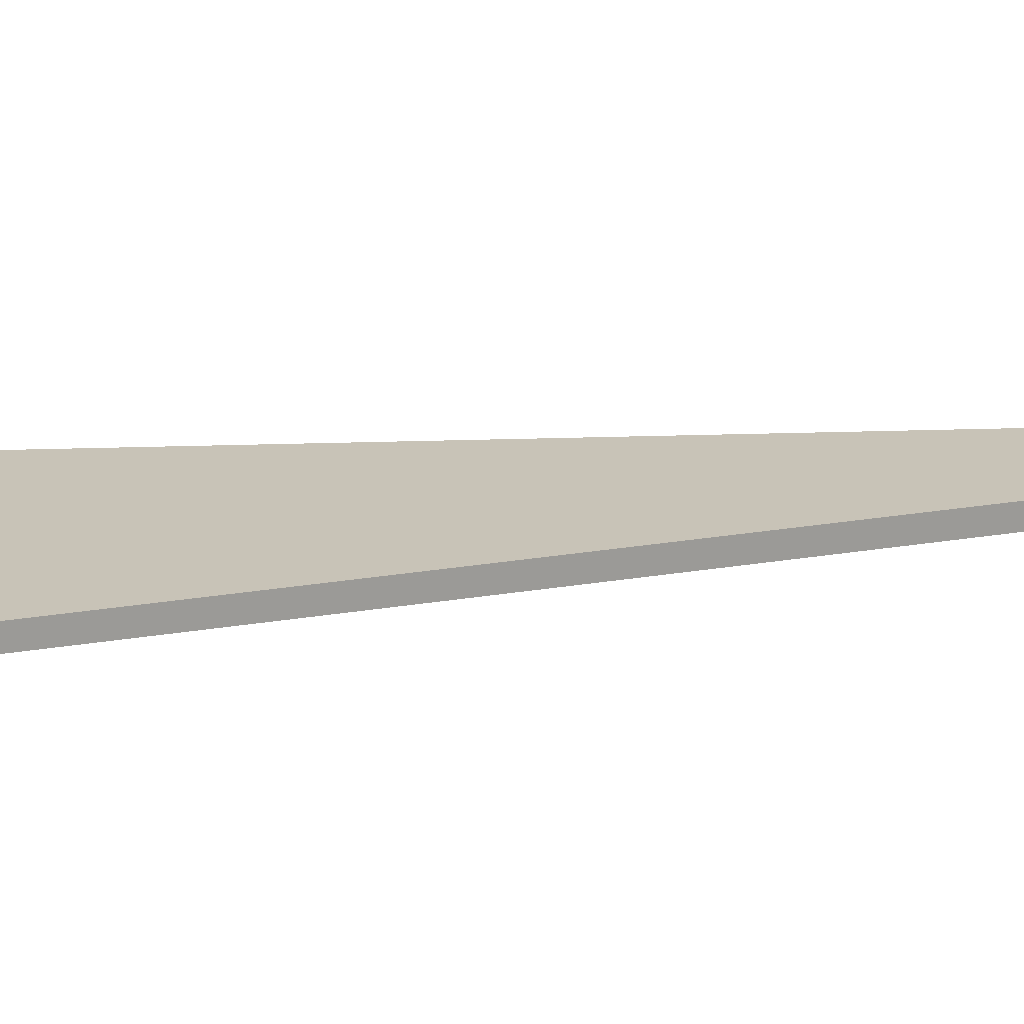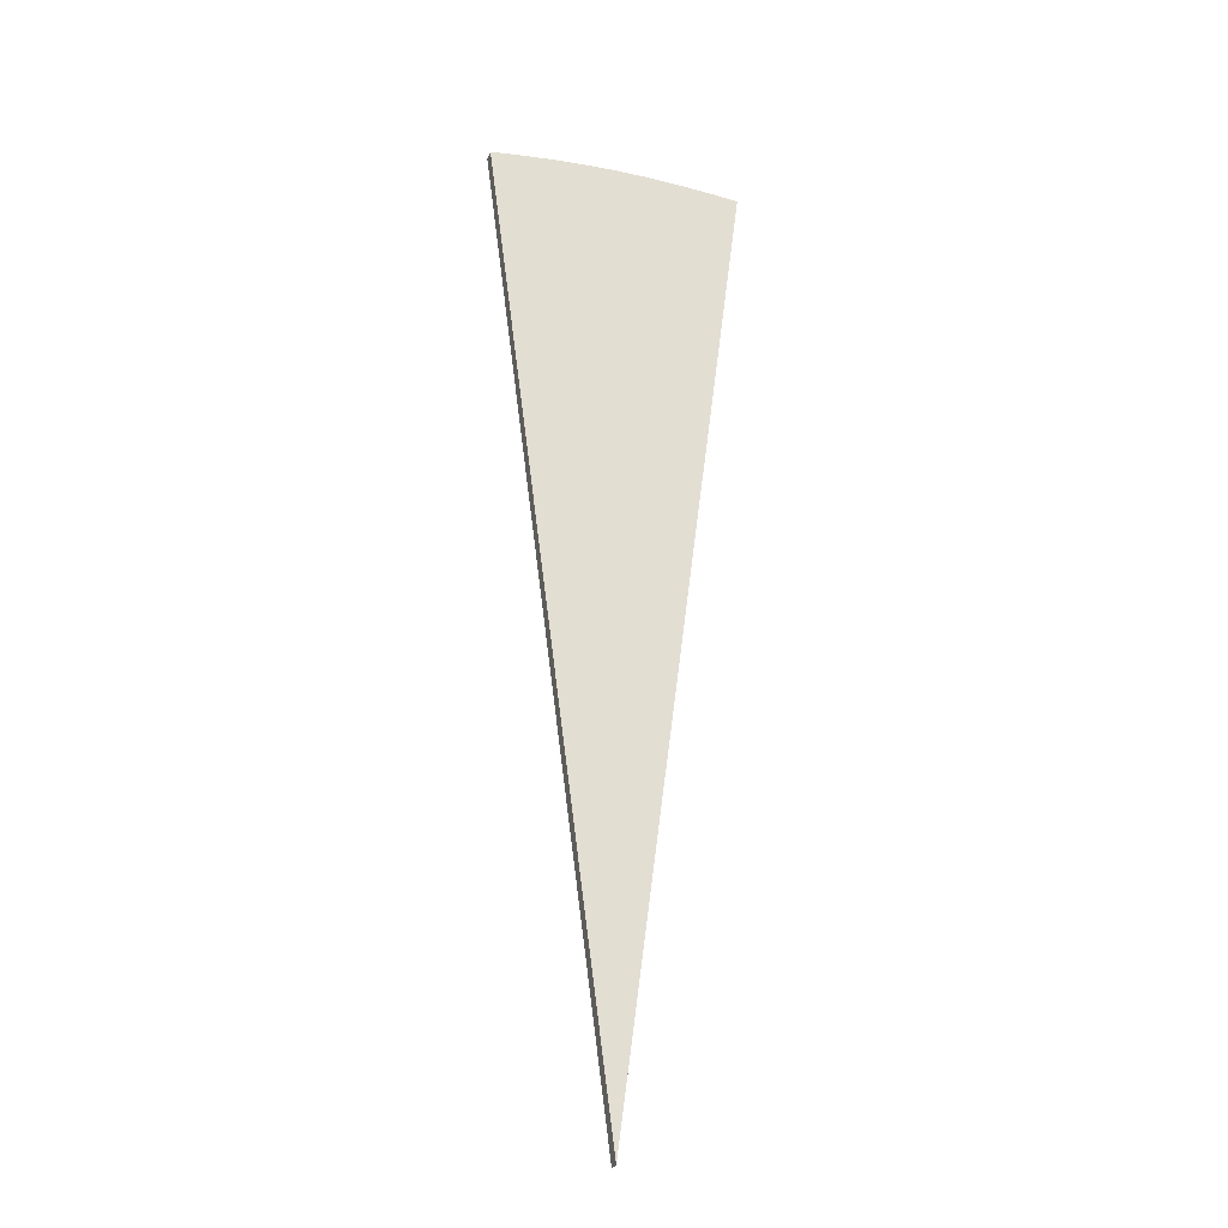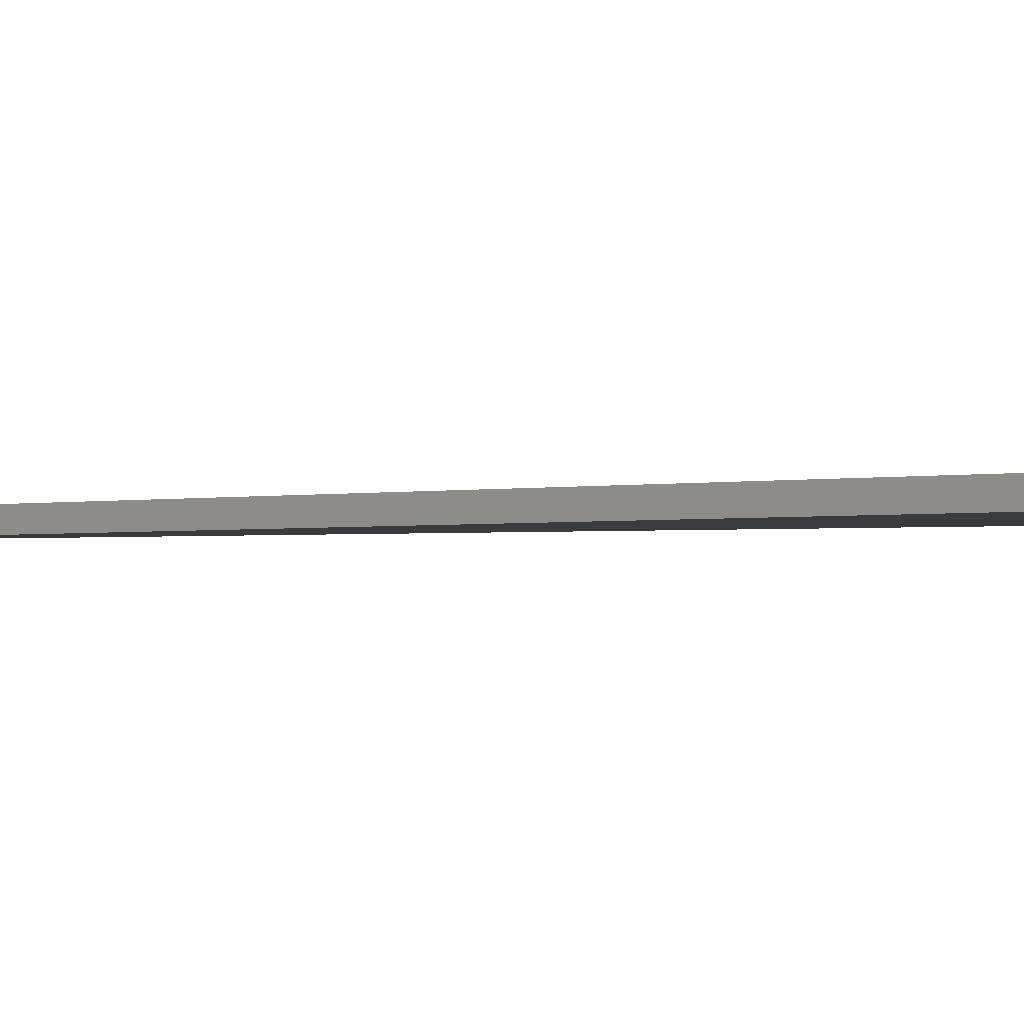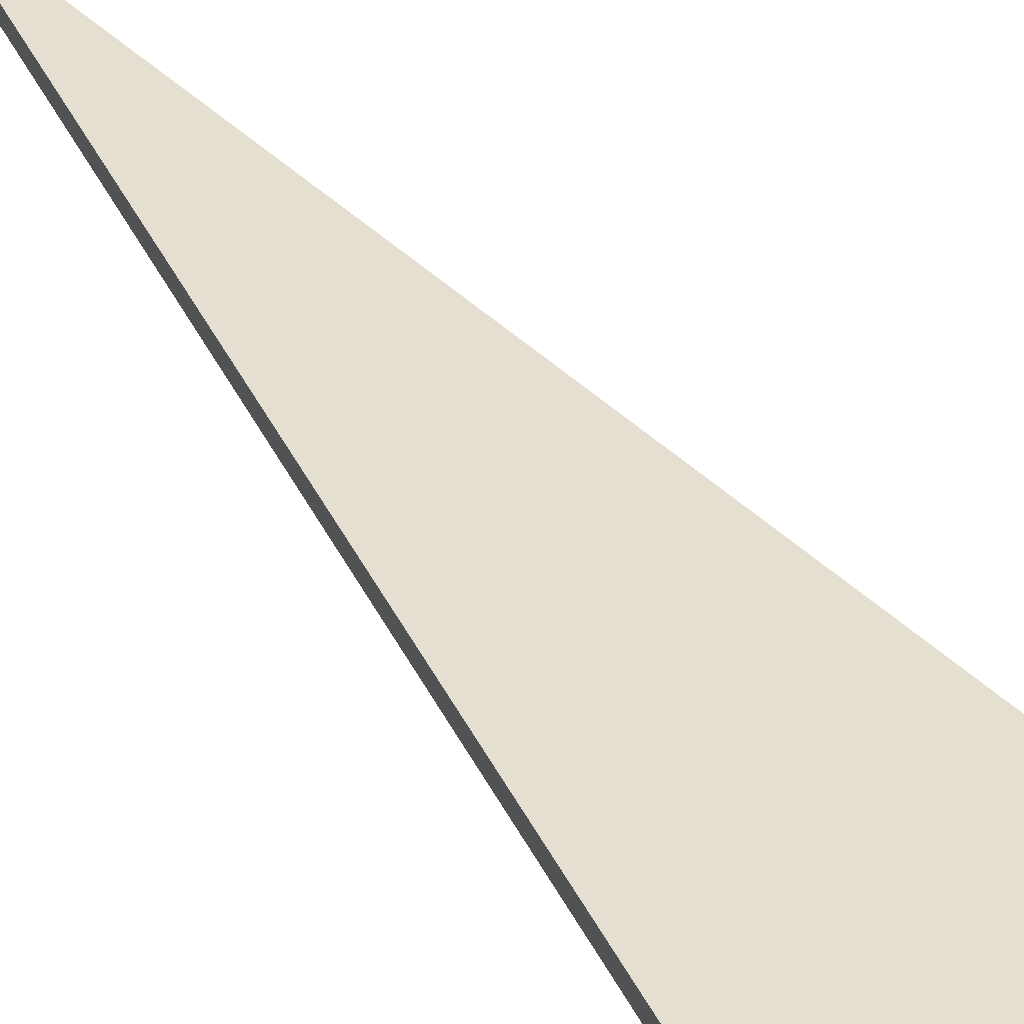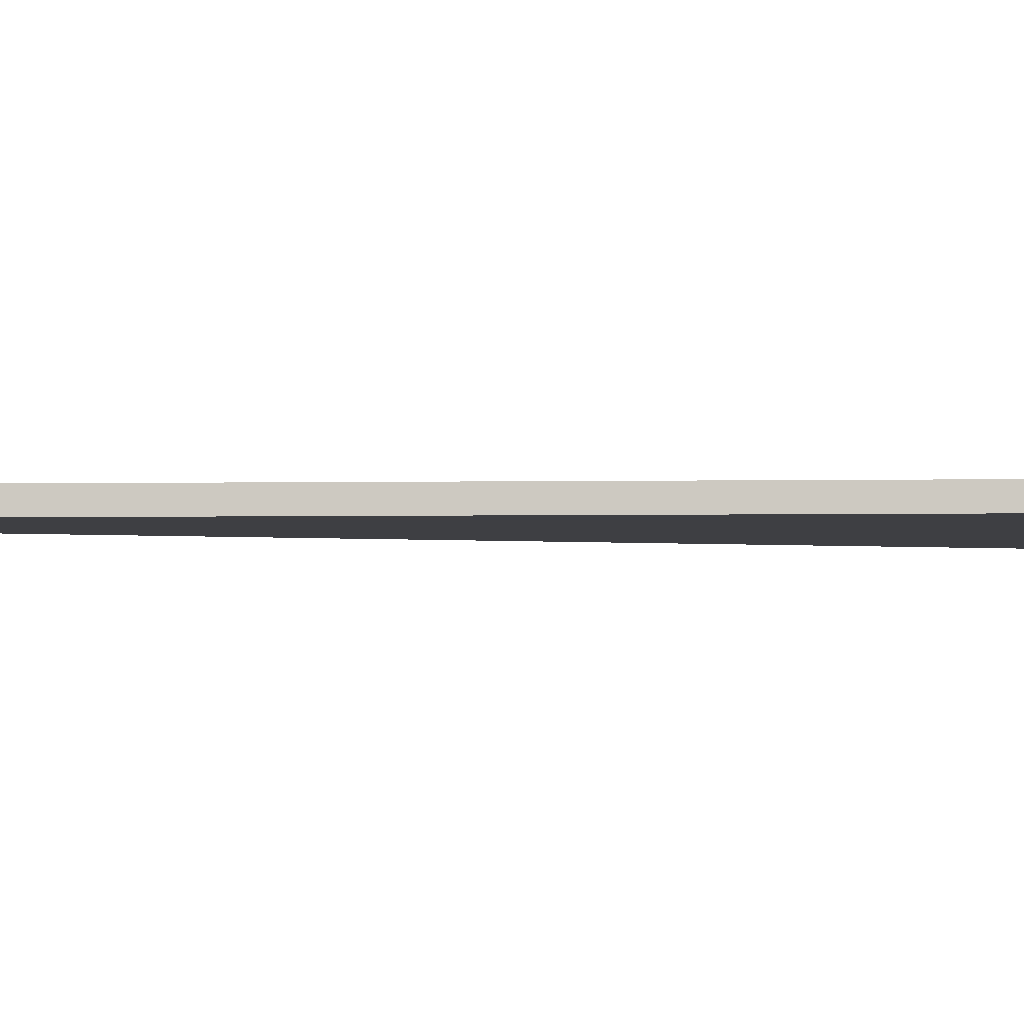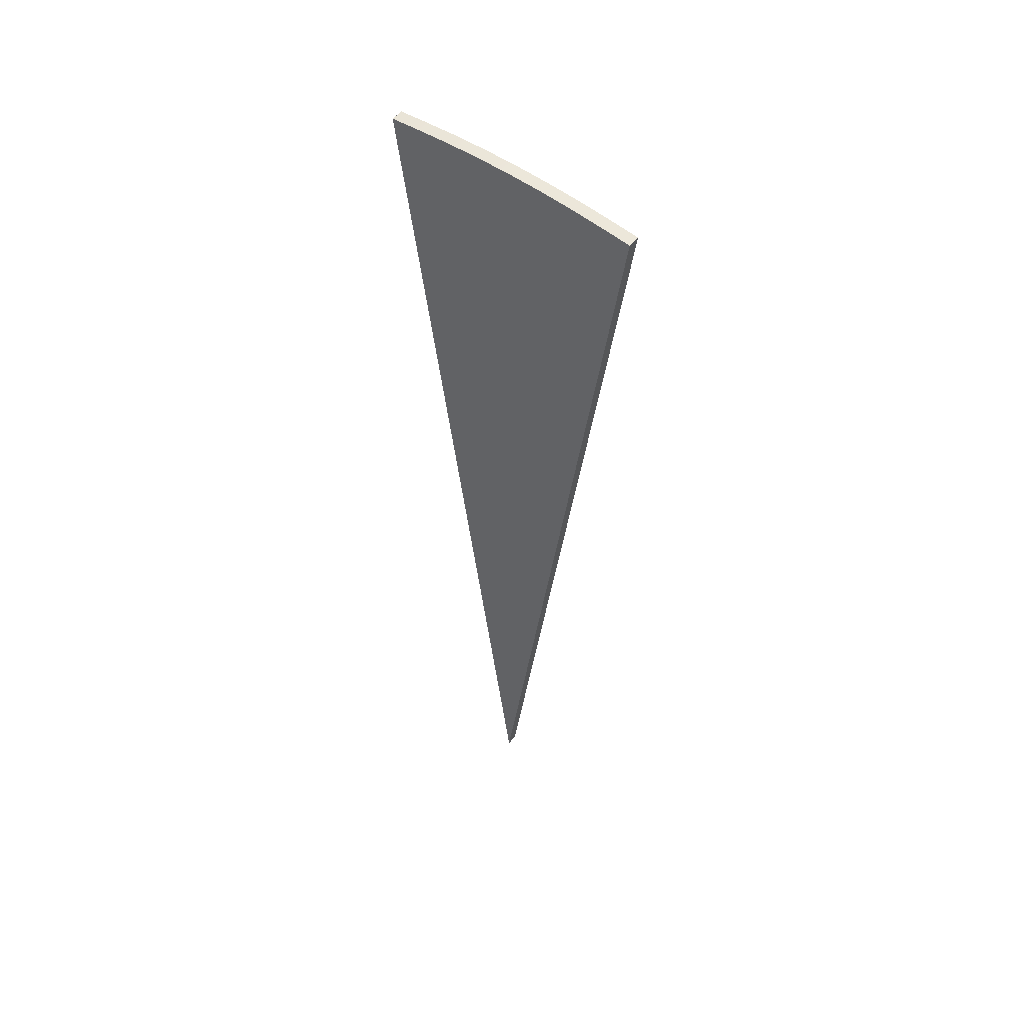
<metadata>
{"format":"obj","ext":"obj","renderer":"f3d","projection":"perspective","resolution":1024,"background":"white","views":[{"elev":19.7,"azim":78.7,"up":"+Y"},{"elev":-27.1,"azim":-17.7,"up":"+Z"},{"elev":-1.2,"azim":-47.2,"up":"+Y"},{"elev":36.7,"azim":-30.0,"up":"+Y"},{"elev":-4.3,"azim":-94.5,"up":"+Y"},{"elev":53.4,"azim":37.6,"up":"+Z"}]}
</metadata>
<code>
o radius_15
v 0.2612 -0.01223 1.984
v 0.2612 0.01223 1.984
v 0.2091 -0.01223 1.989
v 0.2091 0.01223 1.989
v 0.1395 -0.01223 1.995
v 0.1395 0.01223 1.995
v 0.0698 -0.01223 1.999
v 0.0698 0.01223 1.999
v 0 -0.01223 2
v 0 0.01223 2
v -0.0698 -0.01223 1.999
v -0.0698 0.01223 1.999
v -0.1395 -0.01223 1.995
v -0.1395 0.01223 1.995
v -0.2091 -0.01223 1.989
v -0.2091 0.01223 1.989
v -0.2612 -0.01223 1.984
v -0.2612 0.01223 1.984
v -0 0.01223 0
v 0 -0.01223 0
f 1 2 4 3
f 3 4 6 5
f 5 6 8 7
f 7 8 10 9
f 9 10 12 11
f 11 12 14 13
f 13 14 16 15
f 15 16 18 17
f 18 17 20 19
f 2 1 20 19
f 2 19 18 16 14 12 10 8 6 4
f 1 3 5 7 9 11 13 15 17 20

</code>
